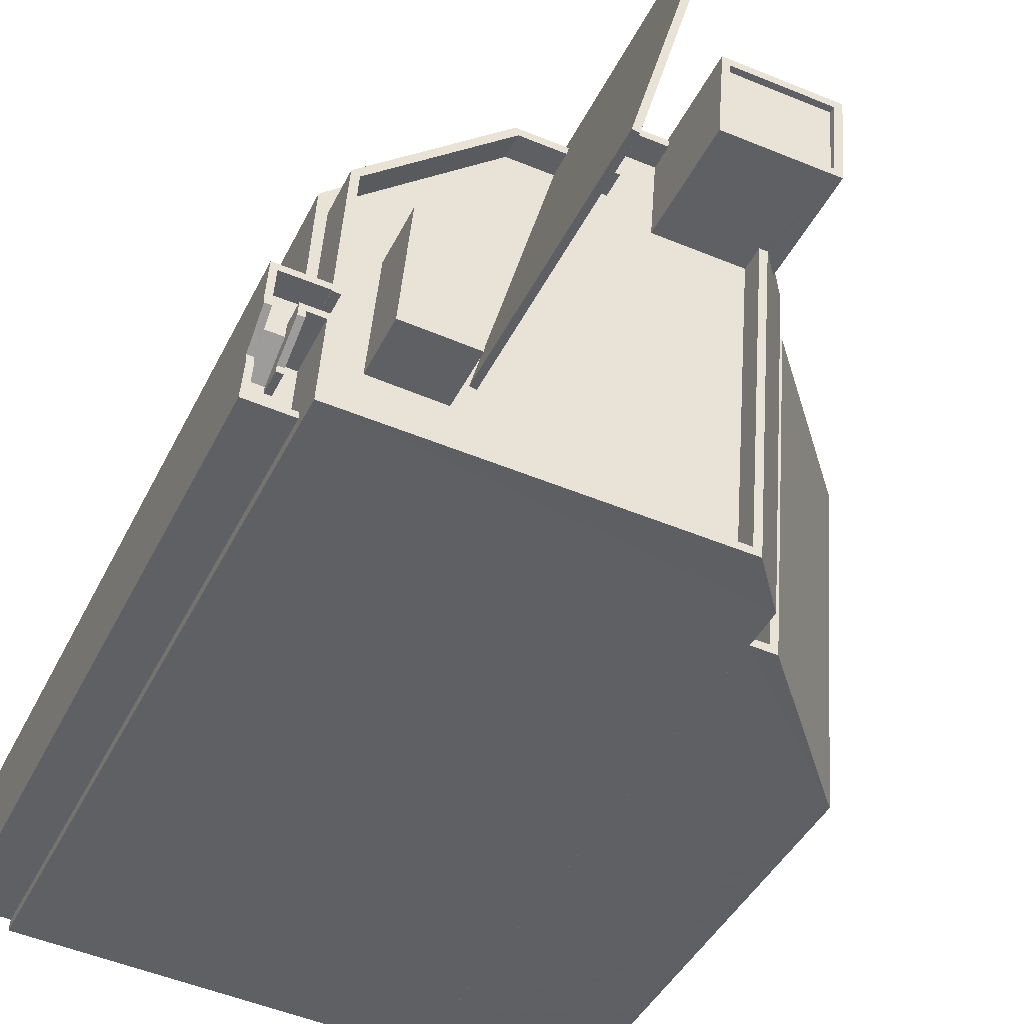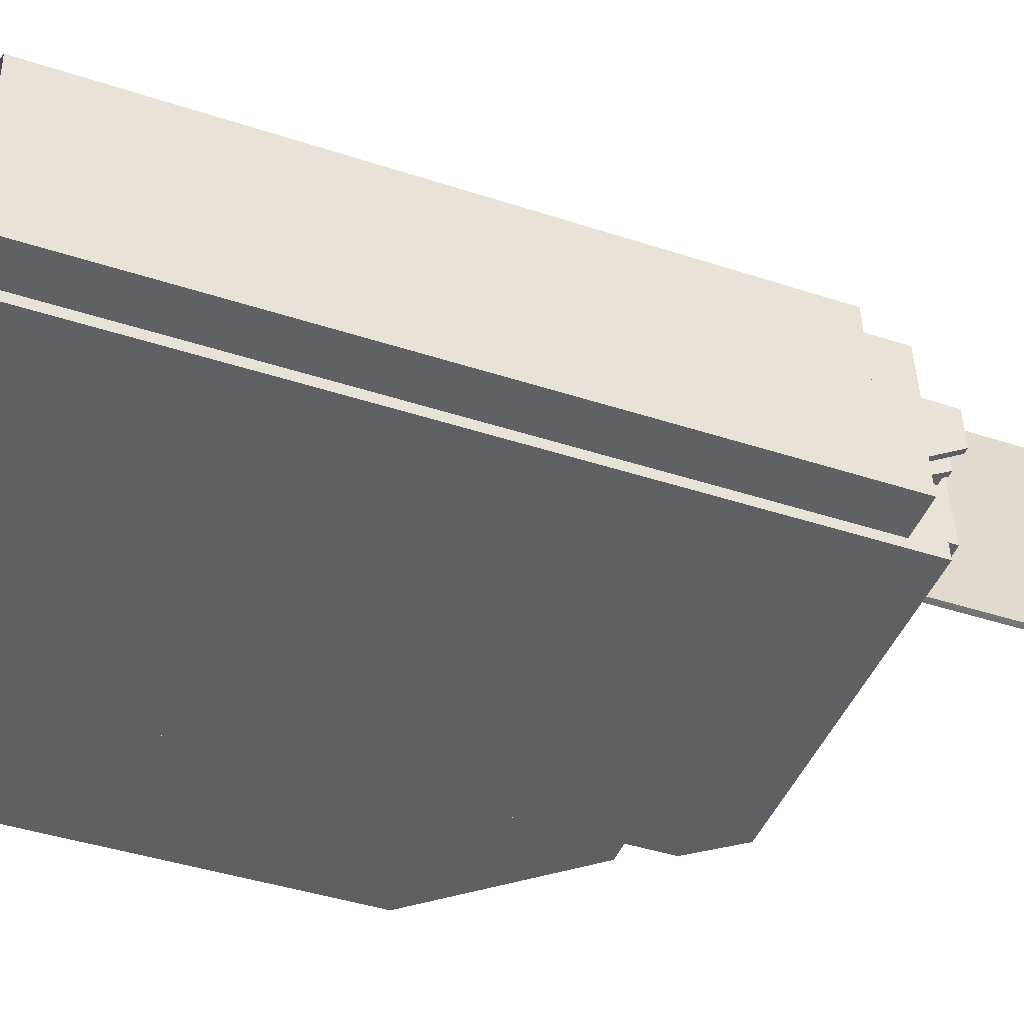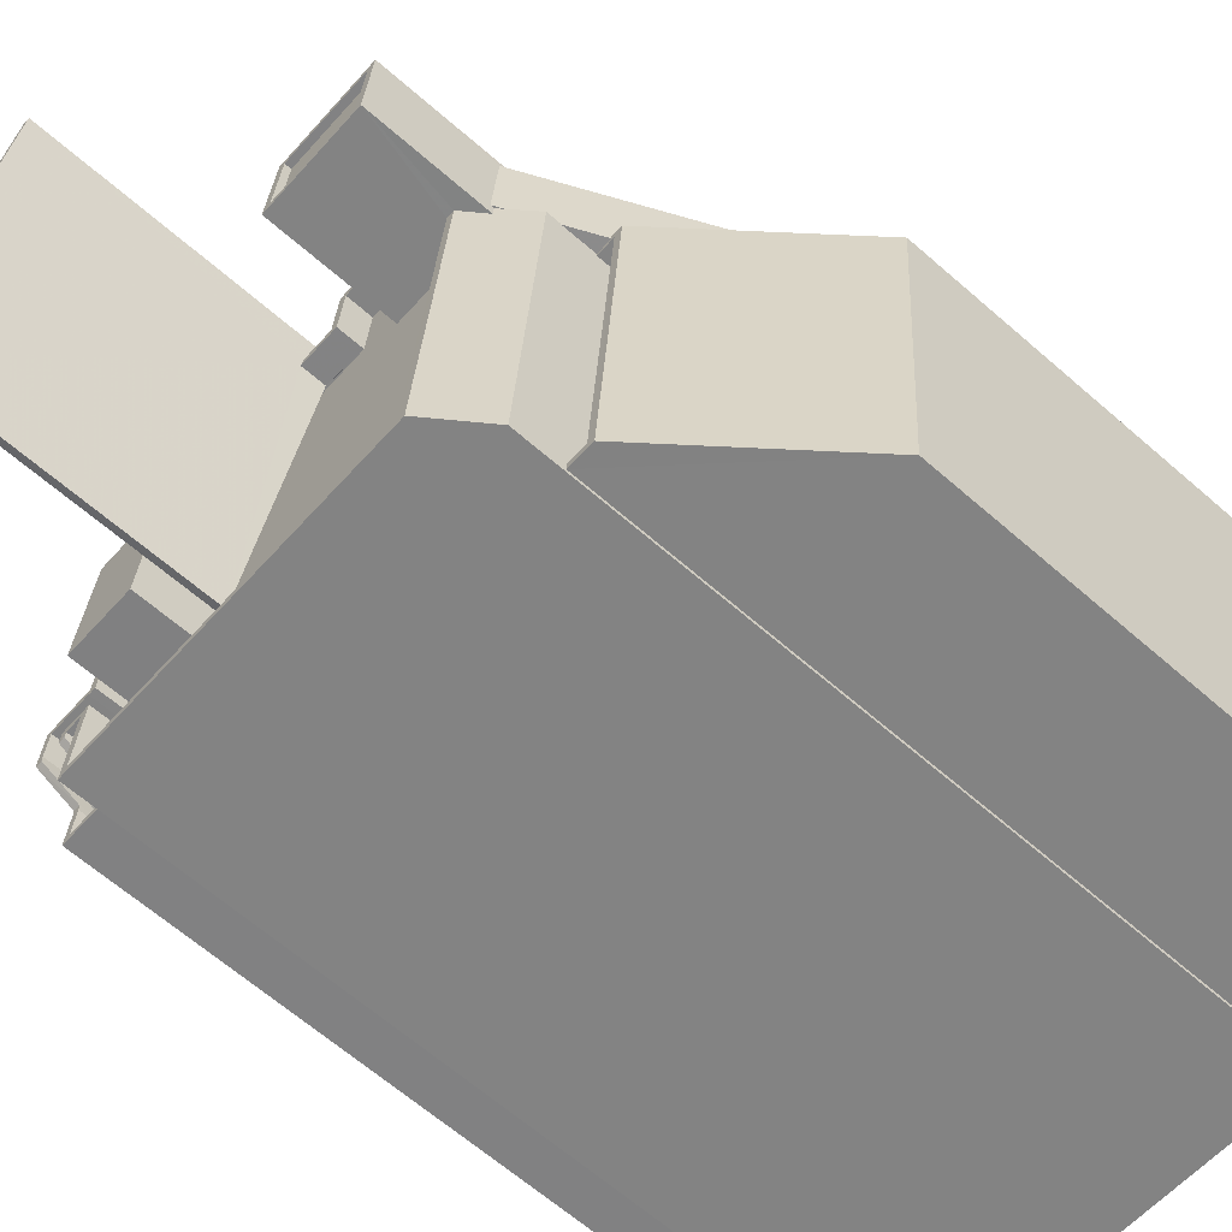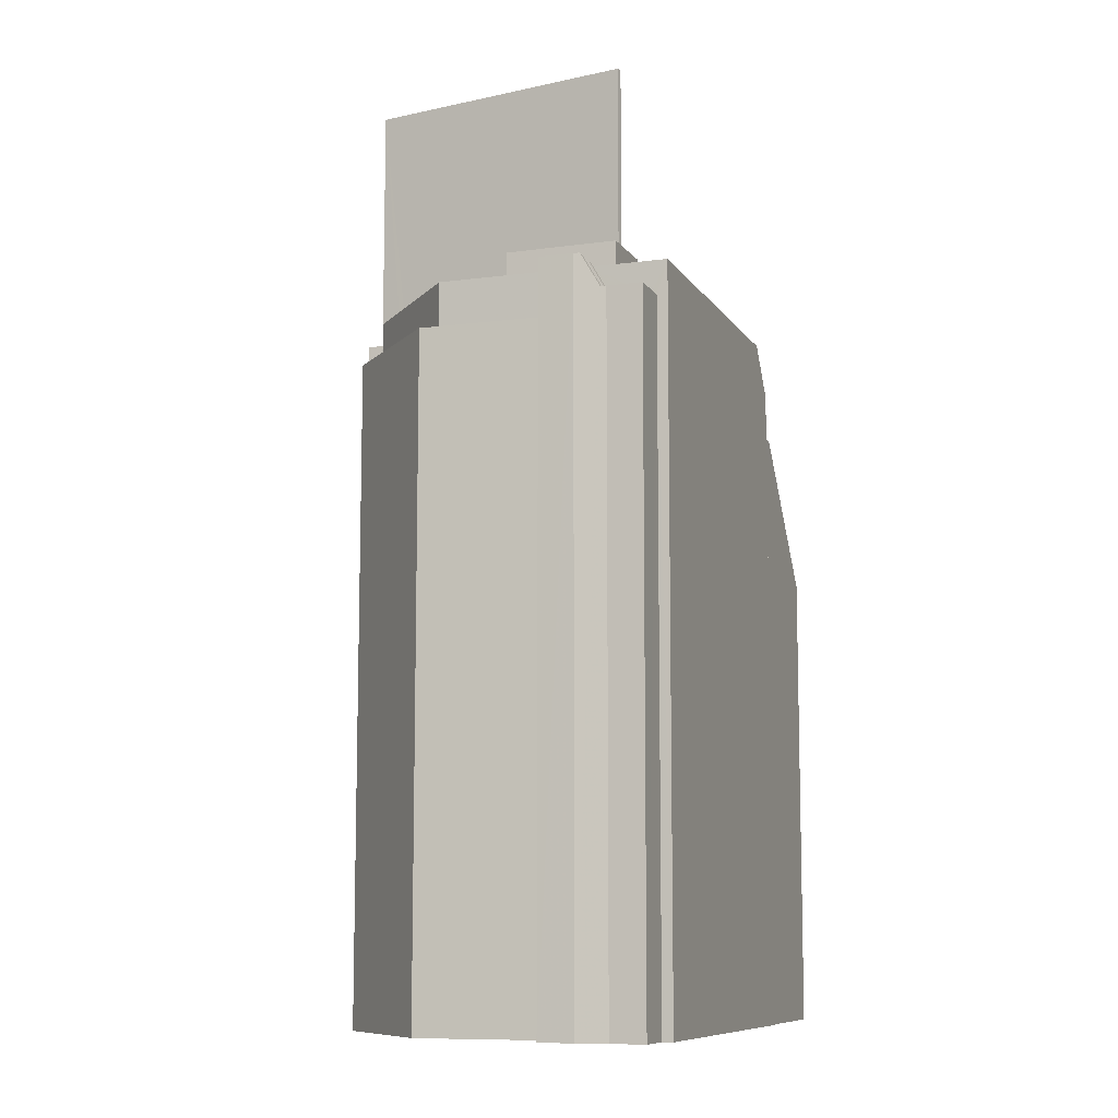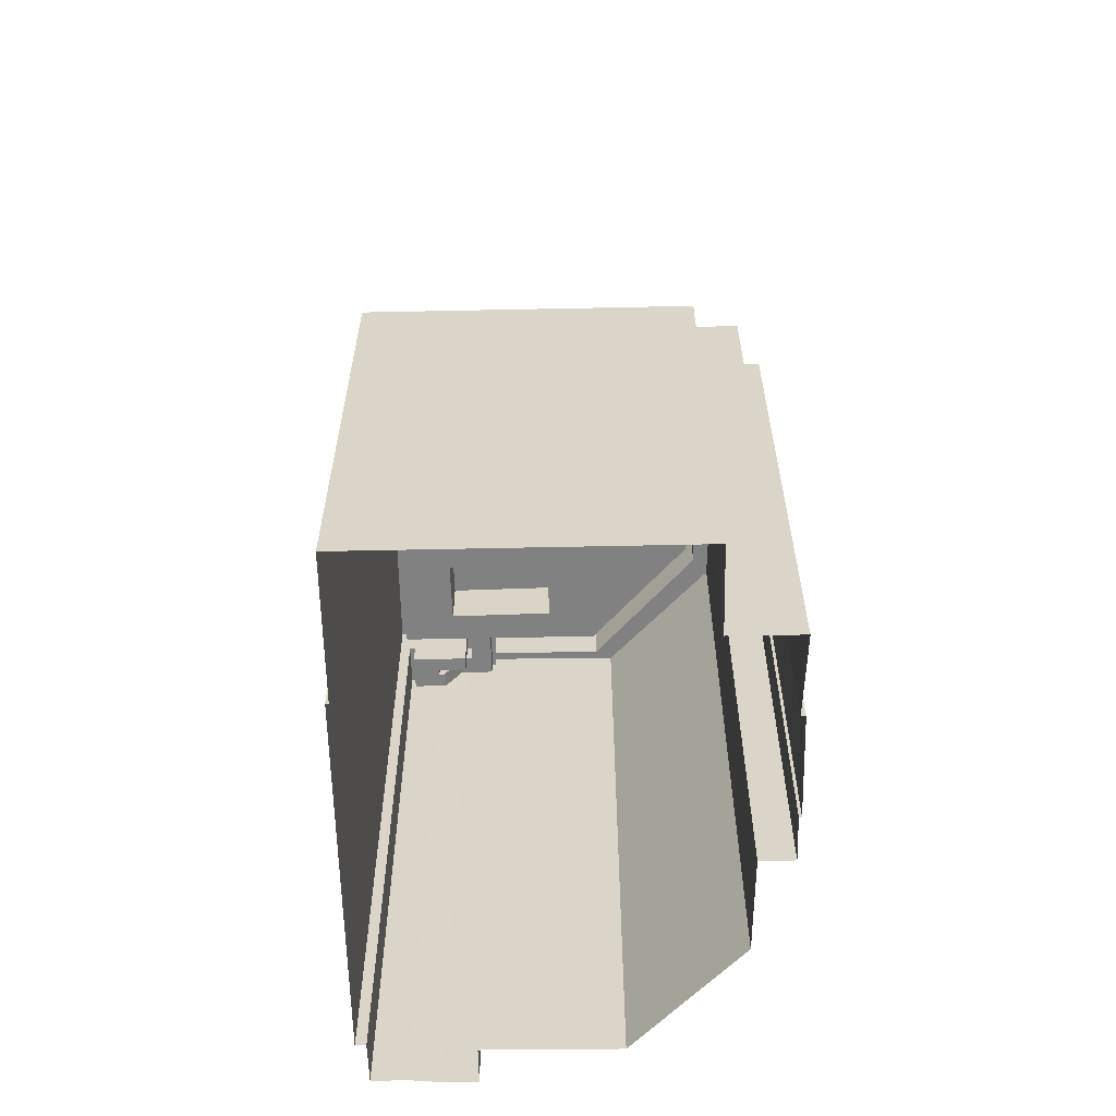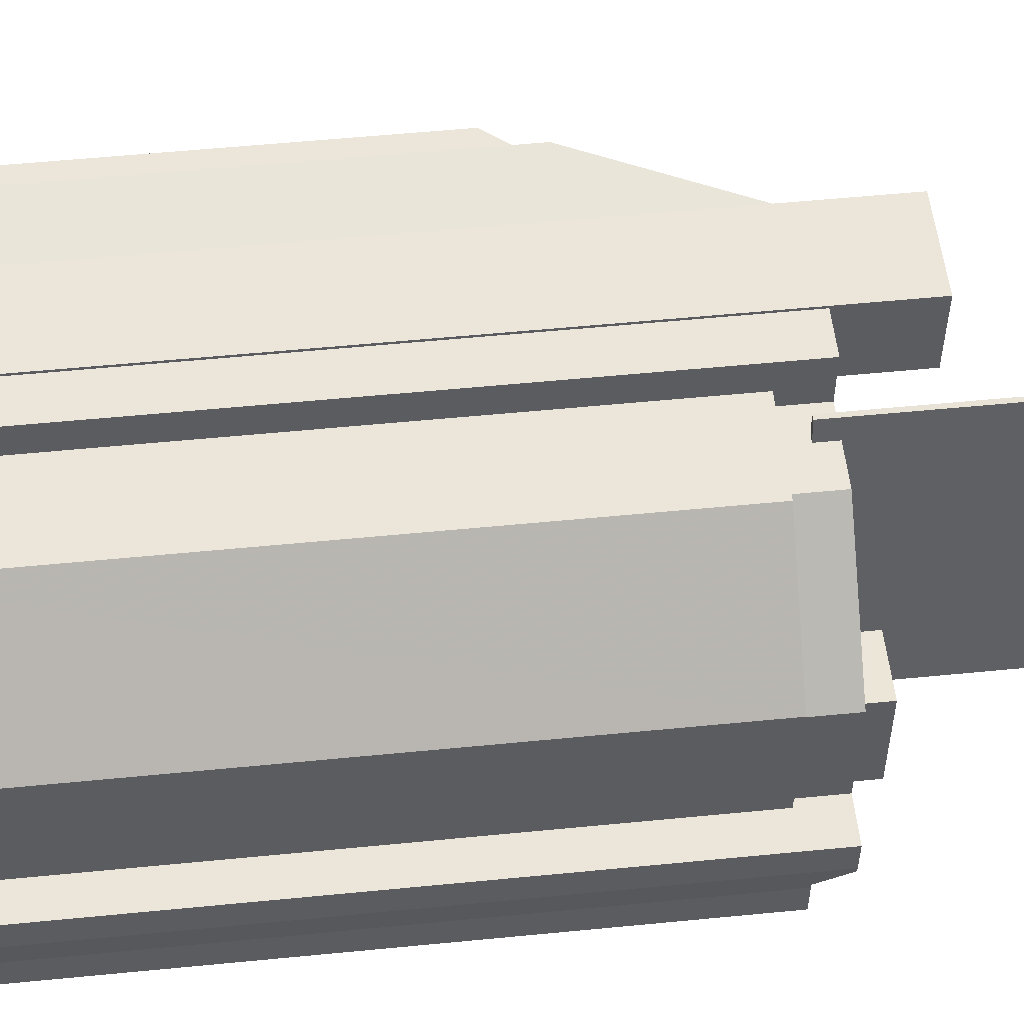
<metadata>
{"format":"obj","ext":"obj","renderer":"f3d","projection":"perspective","resolution":1024,"background":"white","views":[{"elev":-40.4,"azim":-23.8,"up":"+Y"},{"elev":-41.4,"azim":-111.8,"up":"+Y"},{"elev":-64.7,"azim":48.7,"up":"+Y"},{"elev":-9.4,"azim":-75.0,"up":"+Z"},{"elev":-60.5,"azim":86.8,"up":"+Z"},{"elev":58.9,"azim":-95.7,"up":"+Y"}]}
</metadata>
<code>
v -5457 -3.62e+04 3.558
v -5453 -3.62e+04 3.557
v -5454 -3.621e+04 3.553
v -5456 -3.62e+04 3.559
v -5460 -3.62e+04 3.559
v -5460 -3.621e+04 3.553
v -5460 -3.621e+04 3.553
v -5476 -3.621e+04 3.555
v -5464 -3.62e+04 3.559
v -5460 -3.62e+04 3.559
v -5464 -3.62e+04 3.559
v -5466 -3.62e+04 3.56
v -5466 -3.62e+04 3.559
v -5476 -3.621e+04 3.555
v -5477 -3.621e+04 3.556
v -5477 -3.621e+04 3.555
v -5475 -3.62e+04 3.558
v -5470 -3.62e+04 3.559
v -5477 -3.621e+04 3.556
v -5476 -3.621e+04 3.557
v -5477 -3.621e+04 3.557
v -5468 -3.62e+04 32.52
v -5470 -3.621e+04 32.52
v -5471 -3.621e+04 32.52
v -5467 -3.62e+04 32.52
v -5467 -3.62e+04 32.52
v -5467 -3.62e+04 32.52
v -5467 -3.62e+04 32.52
v -5468 -3.62e+04 32.52
v -5476 -3.621e+04 32.43
v -5477 -3.621e+04 32.43
v -5476 -3.621e+04 32.43
v -5477 -3.621e+04 32.43
v -5476 -3.621e+04 31.04
v -5477 -3.621e+04 31.04
v -5476 -3.621e+04 32.04
v -5476 -3.621e+04 33.43
v -5476 -3.621e+04 33.43
v -5476 -3.621e+04 32.04
v -5476 -3.621e+04 32.04
v -5476 -3.621e+04 32.04
v -5477 -3.621e+04 32.04
v -5477 -3.621e+04 33.43
v -5477 -3.621e+04 33.43
v -5477 -3.621e+04 32.04
v -5475 -3.621e+04 31.04
v -5475 -3.621e+04 31.04
v -5476 -3.621e+04 31.04
v -5476 -3.621e+04 31.04
v -5476 -3.621e+04 31.04
v -5477 -3.621e+04 31.04
v -5477 -3.621e+04 31.04
v -5477 -3.621e+04 31.04
v -5477 -3.621e+04 32.04
v -5476 -3.621e+04 32.04
v -5475 -3.621e+04 32.04
v -5477 -3.621e+04 32.04
v -5477 -3.621e+04 32.04
v -5477 -3.621e+04 32.04
v -5477 -3.621e+04 32.04
v -5470 -3.62e+04 32.43
v -5475 -3.62e+04 32.43
v -5471 -3.62e+04 32.43
v -5471 -3.621e+04 32.43
v -5471 -3.621e+04 32.43
v -5474 -3.621e+04 32.43
v -5477 -3.621e+04 32.43
v -5475 -3.621e+04 32.43
v -5475 -3.621e+04 32.43
v -5477 -3.621e+04 32.43
v -5473 -3.62e+04 32.43
v -5475 -3.621e+04 32.43
v -5475 -3.621e+04 32.43
v -5475 -3.621e+04 32.43
v -5476 -3.621e+04 32.43
v -5476 -3.621e+04 32.43
v -5475 -3.621e+04 32.43
v -5475 -3.621e+04 32.43
v -5462 -3.621e+04 32.43
v -5461 -3.62e+04 32.43
v -5464 -3.62e+04 32.43
v -5466 -3.62e+04 32.43
v -5469 -3.62e+04 32.43
v -5466 -3.62e+04 32.43
v -5464 -3.62e+04 32.43
v -5466 -3.62e+04 33.43
v -5466 -3.62e+04 33.43
v -5467 -3.62e+04 33.43
v -5467 -3.62e+04 33.43
v -5466 -3.62e+04 33.43
v -5464 -3.62e+04 33.43
v -5464 -3.62e+04 33.43
v -5466 -3.62e+04 33.43
v -5475 -3.621e+04 33.43
v -5475 -3.621e+04 33.43
v -5475 -3.62e+04 33.43
v -5468 -3.62e+04 33.43
v -5468 -3.62e+04 33.43
v -5469 -3.62e+04 33.43
v -5469 -3.62e+04 33.43
v -5475 -3.621e+04 33.43
v -5475 -3.621e+04 33.43
v -5477 -3.621e+04 33.43
v -5477 -3.621e+04 33.43
v -5477 -3.621e+04 33.43
v -5475 -3.62e+04 33.43
v -5477 -3.621e+04 33.43
v -5477 -3.621e+04 33.43
v -5462 -3.621e+04 33.43
v -5461 -3.62e+04 33.43
v -5462 -3.621e+04 33.43
v -5461 -3.62e+04 33.43
v -5475 -3.621e+04 33.43
v -5476 -3.621e+04 33.43
v -5476 -3.621e+04 33.43
v -5476 -3.621e+04 33.43
v -5476 -3.621e+04 33.43
v -5476 -3.621e+04 33.43
v -5475 -3.621e+04 33.43
v -5475 -3.621e+04 33.43
v -5475 -3.621e+04 33.43
v -5475 -3.621e+04 33.43
v -5473 -3.62e+04 34.92
v -5474 -3.621e+04 34.92
v -5471 -3.621e+04 34.92
v -5471 -3.62e+04 34.92
v -5460 -3.62e+04 32.72
v -5460 -3.62e+04 32.33
v -5460 -3.62e+04 32.34
v -5460 -3.62e+04 32.69
v -5459 -3.62e+04 30.89
v -5458 -3.62e+04 29.59
v -5459 -3.62e+04 30.89
v -5458 -3.62e+04 29.59
v -5456 -3.62e+04 25.63
v -5457 -3.62e+04 25.63
v -5458 -3.62e+04 29.59
v -5459 -3.621e+04 29.59
v -5458 -3.62e+04 29.59
v -5460 -3.621e+04 29.59
v -5459 -3.621e+04 29.59
v -5460 -3.621e+04 29.59
v -5459 -3.62e+04 29.59
v -5459 -3.62e+04 29.59
v -5459 -3.62e+04 28.59
v -5459 -3.621e+04 28.59
v -5458 -3.62e+04 28.59
v -5460 -3.621e+04 28.59
v -5464 -3.62e+04 37.24
v -5464 -3.62e+04 37.24
v -5464 -3.62e+04 37.24
v -5460 -3.62e+04 37.24
v -5460 -3.62e+04 37.24
v -5460 -3.62e+04 37.24
v -5464 -3.62e+04 37.24
v -5460 -3.62e+04 37.24
v -5460 -3.62e+04 36.99
v -5464 -3.62e+04 36.99
v -5464 -3.62e+04 36.99
v -5460 -3.62e+04 36.99
v -5466 -3.62e+04 31.48
v -5466 -3.62e+04 31.48
v -5469 -3.62e+04 31.48
v -5470 -3.62e+04 31.48
v -5475 -3.621e+04 31.48
v -5475 -3.62e+04 31.48
v -5476 -3.621e+04 31.48
v -5475 -3.62e+04 31.48
v -5467 -3.62e+04 43.52
v -5467 -3.62e+04 43.52
v -5471 -3.621e+04 43.52
v -5470 -3.621e+04 43.52
v -5459 -3.62e+04 31.43
v -5460 -3.621e+04 31.43
v -5460 -3.62e+04 32.57
v -5460 -3.62e+04 32.57
v -5453 -3.62e+04 23.59
v -5454 -3.621e+04 23.59
f 1 2 3
f 4 1 5
f 6 7 8
f 1 3 6
f 9 10 11
f 11 10 5
f 12 11 13
f 14 6 8
f 15 14 16
f 17 18 13
f 15 19 20
f 19 21 20
f 17 13 20
f 5 1 13
f 1 6 13
f 11 5 13
f 20 6 14
f 15 20 14
f 13 6 20
f 22 23 24
f 22 25 23
f 26 27 28
f 26 29 27
f 30 31 32
f 30 33 31
f 32 31 34
f 34 31 35
f 36 37 38
f 36 38 39
f 36 39 40
f 41 36 40
f 42 43 44
f 45 42 44
f 46 47 48
f 47 49 48
f 50 51 46
f 34 35 52
f 52 53 51
f 34 52 50
f 50 46 48
f 52 51 50
f 54 55 56
f 54 57 55
f 42 58 59
f 45 60 42
f 54 60 57
f 54 58 60
f 60 58 42
f 61 62 63
f 64 65 66
f 67 68 69
f 70 33 67
f 63 62 71
f 72 64 66
f 62 73 71
f 71 73 66
f 74 73 68
f 33 30 75
f 74 76 77
f 72 66 78
f 75 76 68
f 78 73 74
f 67 75 68
f 67 33 75
f 66 73 78
f 76 74 68
f 64 79 65
f 79 80 81
f 65 79 63
f 61 63 82
f 83 61 82
f 84 82 85
f 82 81 85
f 79 81 63
f 63 81 82
f 86 87 88
f 88 87 89
f 90 91 92
f 87 86 90
f 87 90 93
f 90 92 93
f 94 95 96
f 97 98 99
f 96 99 100
f 101 95 102
f 103 44 43
f 99 98 100
f 103 43 104
f 105 44 103
f 96 100 106
f 105 107 108
f 102 94 107
f 105 103 107
f 94 96 106
f 107 94 108
f 102 95 94
f 109 110 111
f 110 112 111
f 113 114 109
f 115 116 117
f 115 118 116
f 38 37 115
f 38 115 117
f 119 114 113
f 115 120 118
f 121 122 120
f 119 120 115
f 121 119 113
f 113 109 111
f 121 120 119
f 123 124 125
f 126 123 125
f 127 128 129
f 130 127 129
f 131 132 133
f 130 134 135
f 130 129 133
f 135 134 136
f 133 132 134
f 130 133 134
f 137 138 139
f 139 134 132
f 140 138 141
f 142 140 141
f 143 144 132
f 137 141 138
f 144 137 132
f 137 139 132
f 145 146 147
f 145 148 146
f 149 150 151
f 152 153 154
f 152 151 150
f 149 151 155
f 156 152 154
f 151 152 156
f 157 158 159
f 157 160 158
f 149 154 153
f 149 155 154
f 161 162 163
f 162 164 163
f 165 166 167
f 163 164 168
f 166 163 168
f 167 166 168
f 169 170 171
f 172 169 171
f 38 30 32
f 38 117 30
f 38 32 39
f 32 34 39
f 39 34 40
f 34 50 40
f 37 36 115
f 115 36 49
f 49 36 48
f 36 41 48
f 41 50 48
f 41 40 50
f 104 43 33
f 35 42 59
f 43 42 31
f 35 59 52
f 31 42 35
f 33 43 31
f 53 52 59
f 58 53 59
f 103 104 33
f 70 103 33
f 44 105 45
f 105 19 45
f 45 15 60
f 45 19 15
f 57 60 15
f 16 57 15
f 55 57 16
f 14 55 16
f 56 46 51
f 54 56 51
f 54 51 53
f 58 54 53
f 133 173 131
f 143 131 144
f 145 144 142
f 142 173 174
f 148 145 142
f 6 140 7
f 7 140 174
f 140 142 174
f 131 173 142
f 144 131 142
f 7 174 8
f 8 174 114
f 174 109 114
f 47 46 56
f 119 47 56
f 55 14 8
f 119 56 114
f 55 8 114
f 56 55 114
f 12 92 11
f 12 93 92
f 12 13 162
f 12 162 93
f 162 87 93
f 162 161 87
f 129 173 133
f 128 175 176
f 129 128 173
f 173 176 174
f 176 110 109
f 174 176 109
f 128 176 173
f 77 122 74
f 77 120 122
f 166 94 106
f 166 165 94
f 69 68 101
f 102 69 101
f 163 106 100
f 163 166 106
f 98 29 100
f 100 29 163
f 87 161 26
f 89 87 26
f 29 161 163
f 26 161 29
f 80 79 111
f 112 80 111
f 72 113 64
f 64 111 79
f 64 113 111
f 113 72 78
f 121 113 78
f 74 121 78
f 74 122 121
f 95 101 68
f 73 95 68
f 95 73 62
f 96 95 62
f 62 61 96
f 61 83 99
f 61 99 96
f 82 86 25
f 82 22 83
f 22 99 83
f 22 97 99
f 86 88 25
f 82 25 22
f 86 82 84
f 90 86 84
f 91 90 84
f 85 91 84
f 66 125 124
f 66 65 125
f 71 66 124
f 123 71 124
f 126 71 123
f 126 63 71
f 125 63 126
f 125 65 63
f 136 4 135
f 136 1 4
f 135 4 5
f 130 135 5
f 175 128 127
f 132 131 143
f 134 139 136
f 139 177 136
f 136 177 1
f 177 2 1
f 178 3 2
f 177 178 2
f 3 178 6
f 178 138 140
f 178 140 6
f 139 138 178
f 177 139 178
f 145 147 137
f 144 145 137
f 141 147 146
f 141 137 147
f 148 141 146
f 148 142 141
f 5 10 130
f 127 176 175
f 176 127 152
f 10 153 130
f 153 152 127
f 153 127 130
f 85 81 91
f 11 92 9
f 81 150 91
f 9 92 149
f 91 150 149
f 92 91 149
f 153 10 9
f 149 153 9
f 112 81 80
f 112 150 81
f 112 152 150
f 152 110 176
f 112 110 152
f 156 154 160
f 157 156 160
f 159 156 157
f 159 151 156
f 151 159 158
f 155 151 158
f 154 155 158
f 160 154 158
f 167 168 17
f 20 167 17
f 168 164 18
f 17 168 18
f 18 164 162
f 13 18 162
f 24 172 171
f 24 23 172
f 27 29 98
f 27 98 170
f 170 97 171
f 97 22 24
f 97 24 171
f 170 98 97
f 27 169 28
f 27 170 169
f 26 28 89
f 28 169 89
f 25 88 23
f 88 169 172
f 89 169 88
f 23 88 172
f 21 105 108
f 21 19 105
f 20 21 167
f 165 167 94
f 94 167 108
f 167 21 108
f 119 115 49
f 47 119 49
f 120 76 118
f 120 77 76
f 118 75 116
f 118 76 75
f 117 75 30
f 117 116 75
f 103 70 67
f 107 103 67
f 102 67 69
f 102 107 67

</code>
